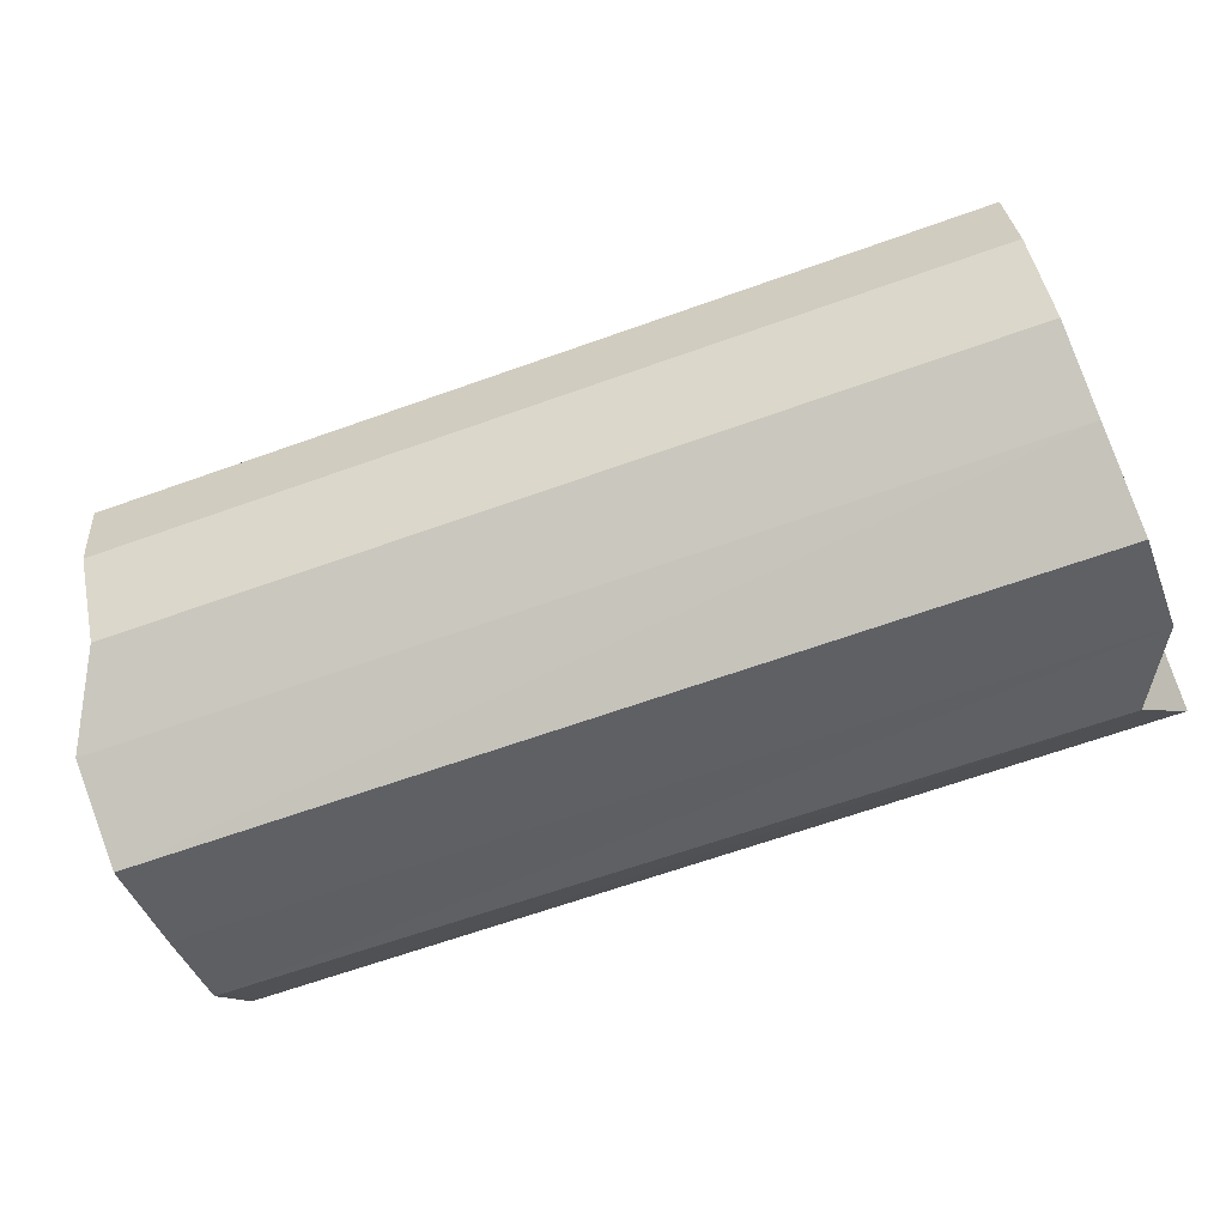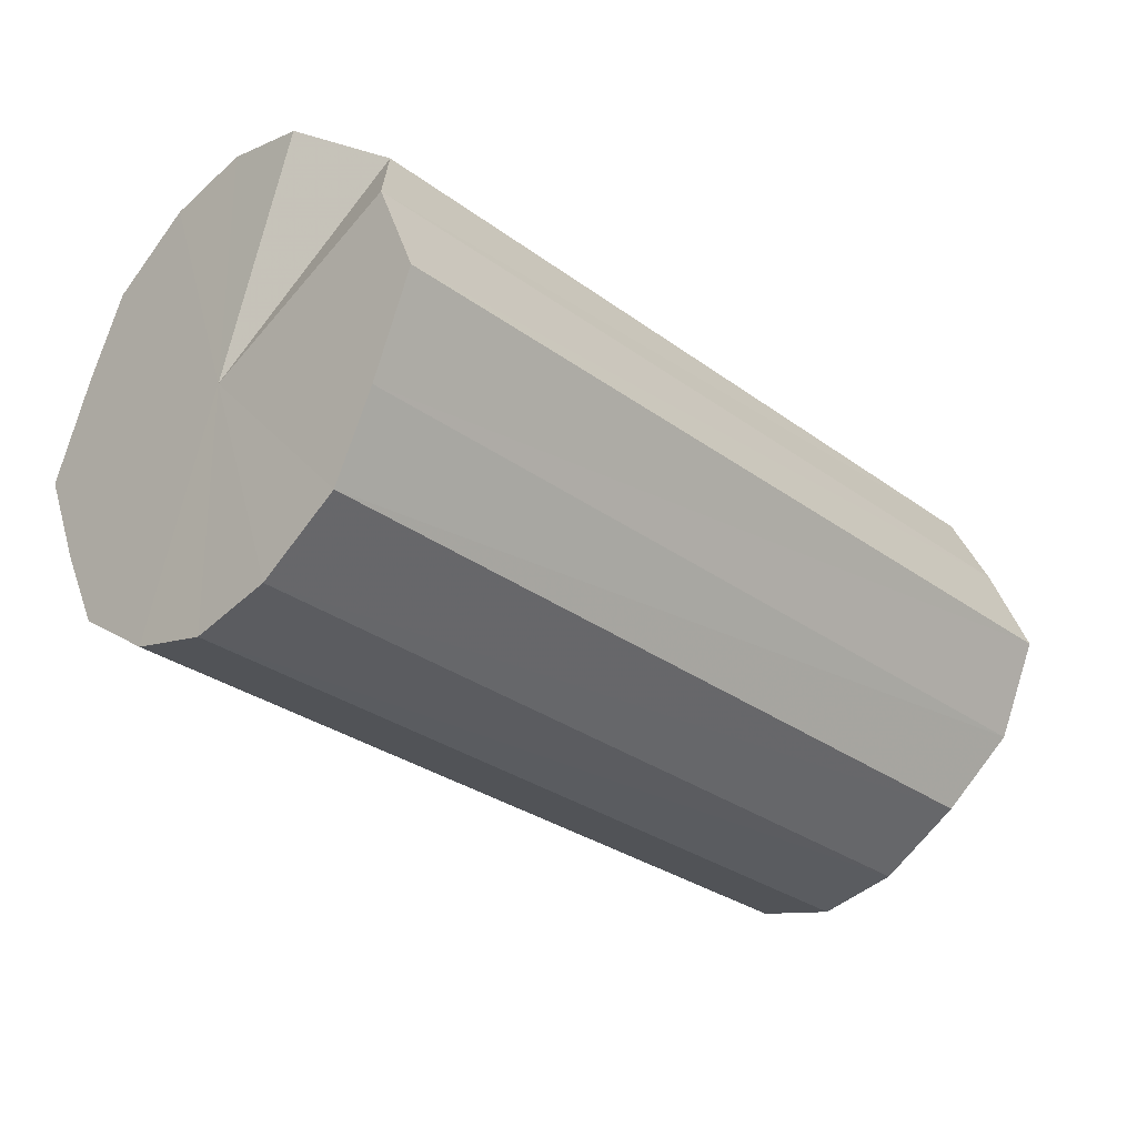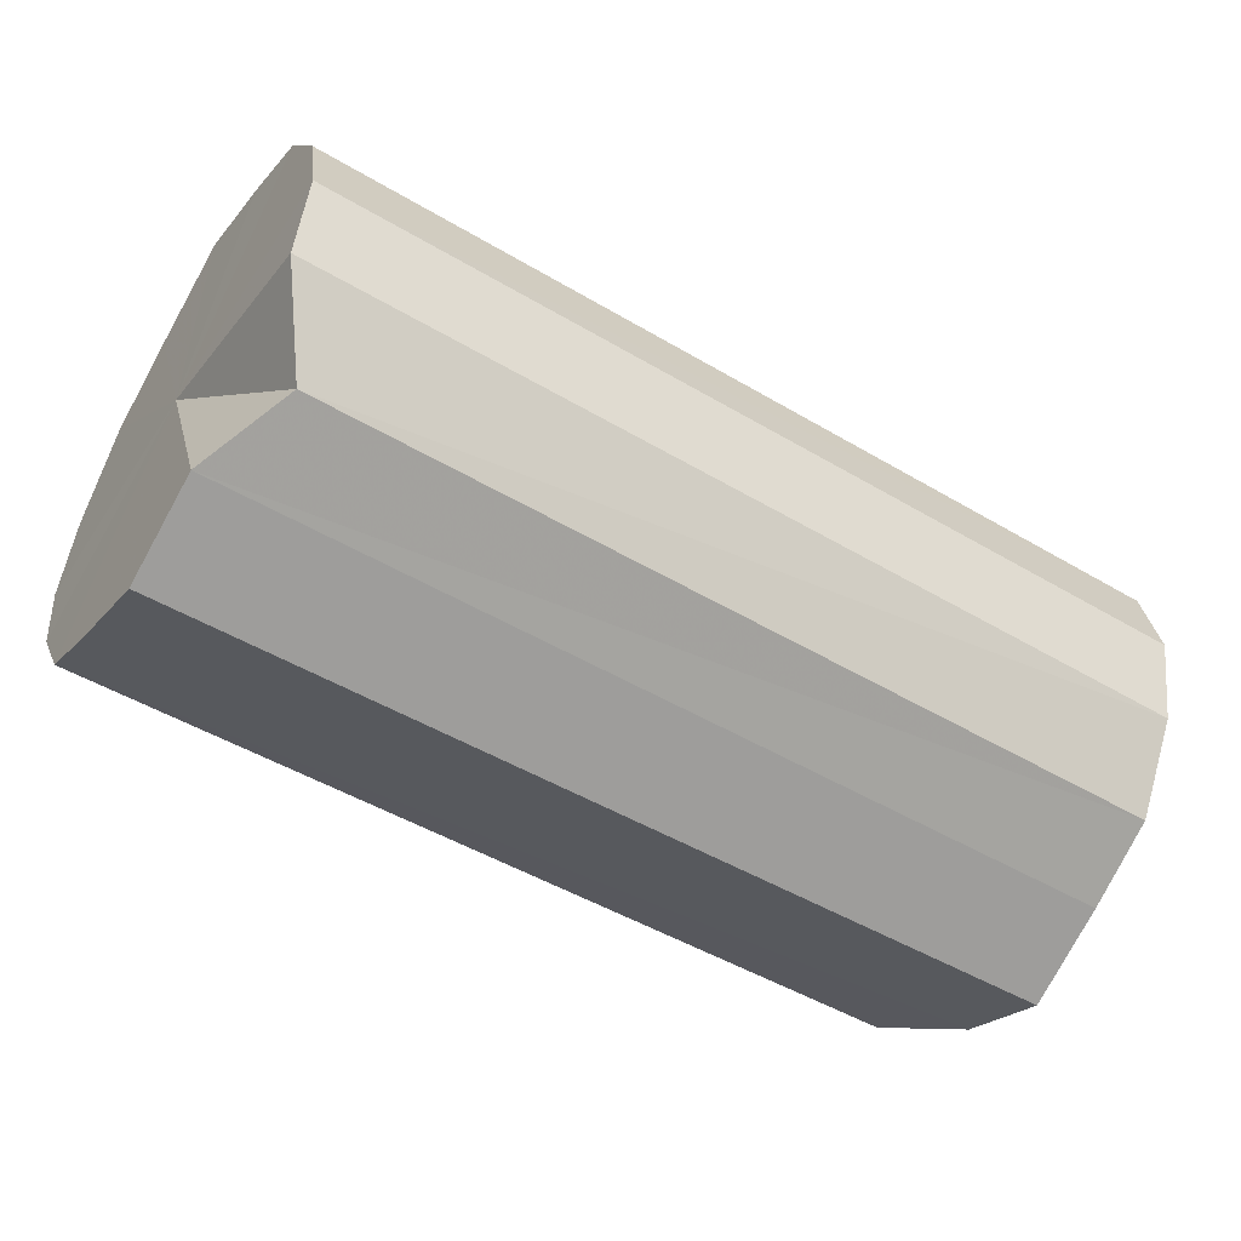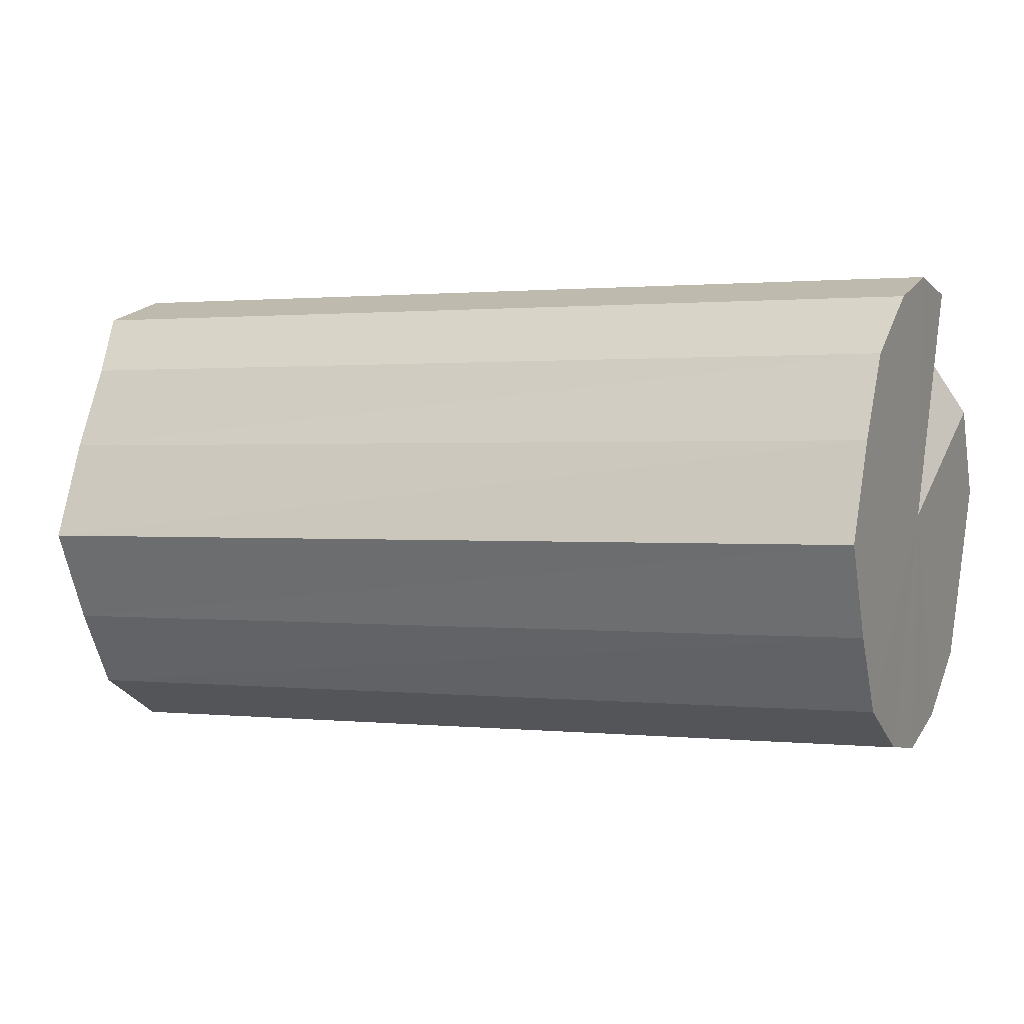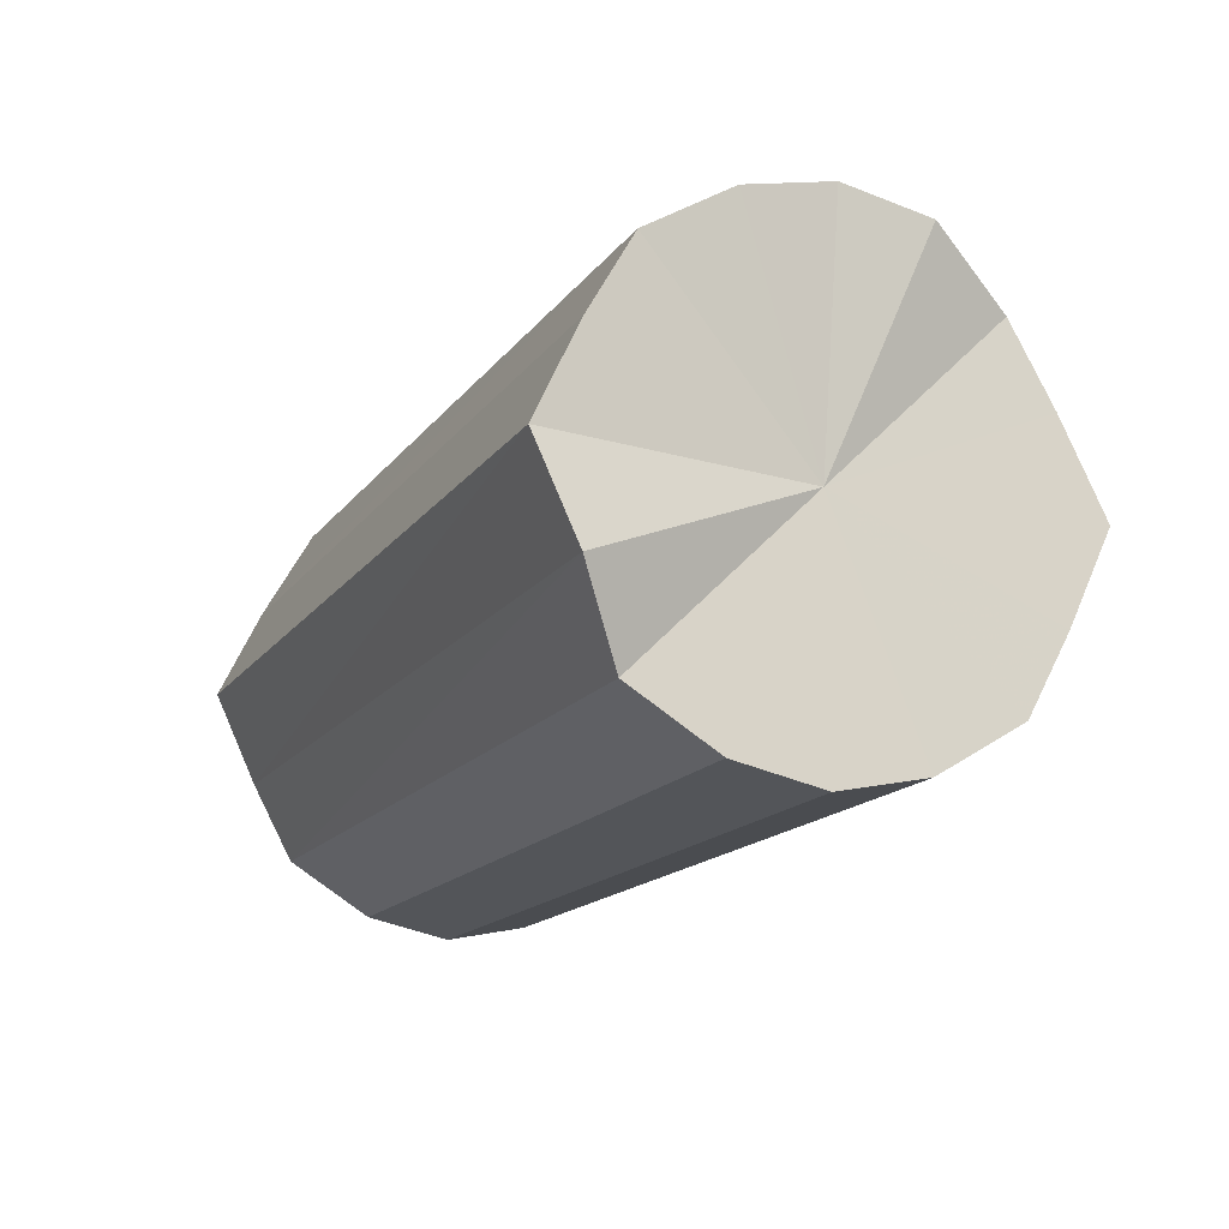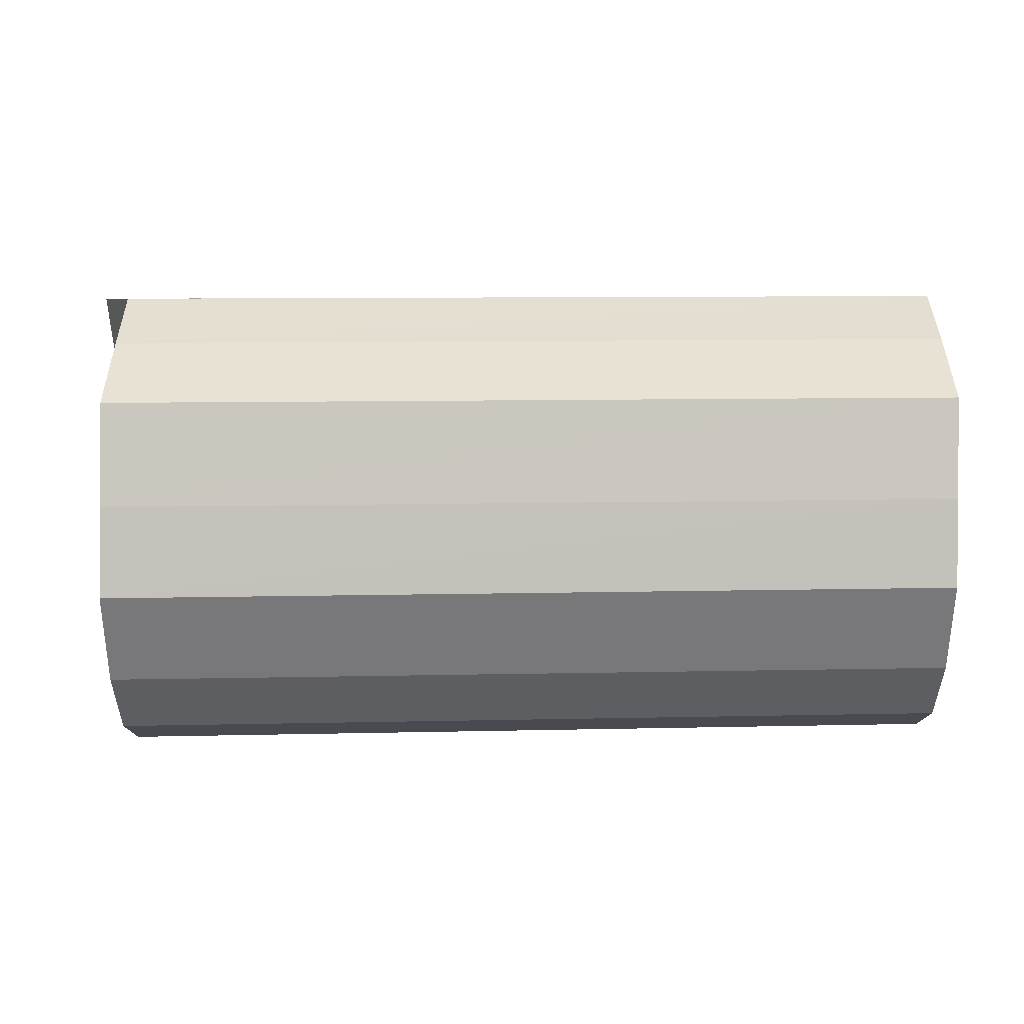
<metadata>
{"format":"obj","ext":"obj","renderer":"f3d","projection":"perspective","resolution":1024,"background":"white","views":[{"elev":-71.7,"azim":-158.1,"up":"+Y"},{"elev":-26.7,"azim":-44.4,"up":"+Z"},{"elev":-51.5,"azim":-32.2,"up":"+Y"},{"elev":6.6,"azim":-155.8,"up":"+Z"},{"elev":-17.8,"azim":69.5,"up":"+Z"},{"elev":-25.7,"azim":179.9,"up":"+Z"}]}
</metadata>
<code>
o 4049
v 2219 1858 9.096
v 2219 1858 9.118
v 2219 1858 9.103
v 2219 1858 9.136
v 2219 1858 9.125
v 2219 1858 9.074
v 2219 1858 9.081
v 2219 1858 9.149
v 2219 1858 9.144
v 2219 1858 9.056
v 2219 1858 9.063
v 2219 1858 9.153
v 2219 1858 9.156
v 2219 1858 9.043
v 2219 1858 9.051
v 2219 1858 9.149
v 2219 1858 9.16
v 2219 1858 9.039
v 2219 1858 9.046
v 2219 1858 9.136
v 2219 1858 9.156
v 2219 1858 9.043
v 2219 1858 9.051
v 2219 1858 9.118
v 2219 1858 9.144
v 2219 1858 9.056
v 2219 1858 9.063
v 2219 1858 9.096
v 2219 1858 9.125
v 2219 1858 9.074
v 2219 1858 9.081
v 2219 1858 9.103
v 2219 1858 9.103
v 2219 1858 9.118
v 2219 1858 9.125
v 2219 1858 9.136
v 2219 1858 9.144
v 2219 1858 9.081
v 2219 1858 9.096
v 2219 1858 9.063
v 2219 1858 9.074
v 2219 1858 9.149
v 2219 1858 9.156
v 2219 1858 9.051
v 2219 1858 9.056
v 2219 1858 9.046
v 2219 1858 9.043
v 2219 1858 9.153
v 2219 1858 9.16
v 2219 1858 9.051
v 2219 1858 9.039
v 2219 1858 9.063
v 2219 1858 9.043
v 2219 1858 9.149
v 2219 1858 9.156
v 2219 1858 9.081
v 2219 1858 9.056
v 2219 1858 9.103
v 2219 1858 9.074
v 2219 1858 9.136
v 2219 1858 9.144
v 2219 1858 9.125
v 2219 1858 9.096
v 2219 1858 9.118
v 2219 1858 9.096
v 2219 1858 9.118
v 2219 1858 9.096
v 2219 1858 9.136
v 2219 1858 9.074
v 2219 1858 9.149
v 2219 1858 9.056
v 2219 1858 9.153
v 2219 1858 9.043
v 2219 1858 9.149
v 2219 1858 9.039
v 2219 1858 9.136
v 2219 1858 9.043
v 2219 1858 9.118
v 2219 1858 9.056
v 2219 1858 9.096
v 2219 1858 9.074
v 2219 1858 9.103
v 2219 1858 9.103
v 2219 1858 9.125
v 2219 1858 9.081
v 2219 1858 9.144
v 2219 1858 9.063
v 2219 1858 9.156
v 2219 1858 9.051
v 2219 1858 9.16
v 2219 1858 9.046
v 2219 1858 9.156
v 2219 1858 9.051
v 2219 1858 9.144
v 2219 1858 9.063
v 2219 1858 9.125
v 2219 1858 9.081
v 2219 1858 9.103
f 1 2 3
f 2 4 5
f 6 1 7
f 4 8 9
f 10 6 11
f 8 12 13
f 14 10 15
f 12 16 17
f 18 14 19
f 16 20 21
f 22 18 23
f 20 24 25
f 26 22 27
f 24 28 29
f 30 26 31
f 28 30 32
f 33 34 35
f 35 36 37
f 38 39 33
f 40 41 38
f 37 42 43
f 44 45 40
f 46 47 44
f 43 48 49
f 50 51 46
f 52 53 50
f 49 54 55
f 56 57 52
f 58 59 56
f 55 60 61
f 62 63 58
f 61 64 62
f 65 66 67
f 65 68 66
f 65 67 69
f 65 70 68
f 65 69 71
f 65 72 70
f 65 71 73
f 65 74 72
f 65 73 75
f 65 76 74
f 65 75 77
f 65 78 76
f 65 77 79
f 65 80 78
f 65 79 81
f 65 81 80
f 82 83 84
f 82 85 83
f 82 84 86
f 82 87 85
f 82 86 88
f 82 89 87
f 82 88 90
f 82 91 89
f 82 90 92
f 82 93 91
f 82 92 94
f 82 95 93
f 82 94 96
f 82 97 95
f 82 96 98
f 82 98 97

</code>
